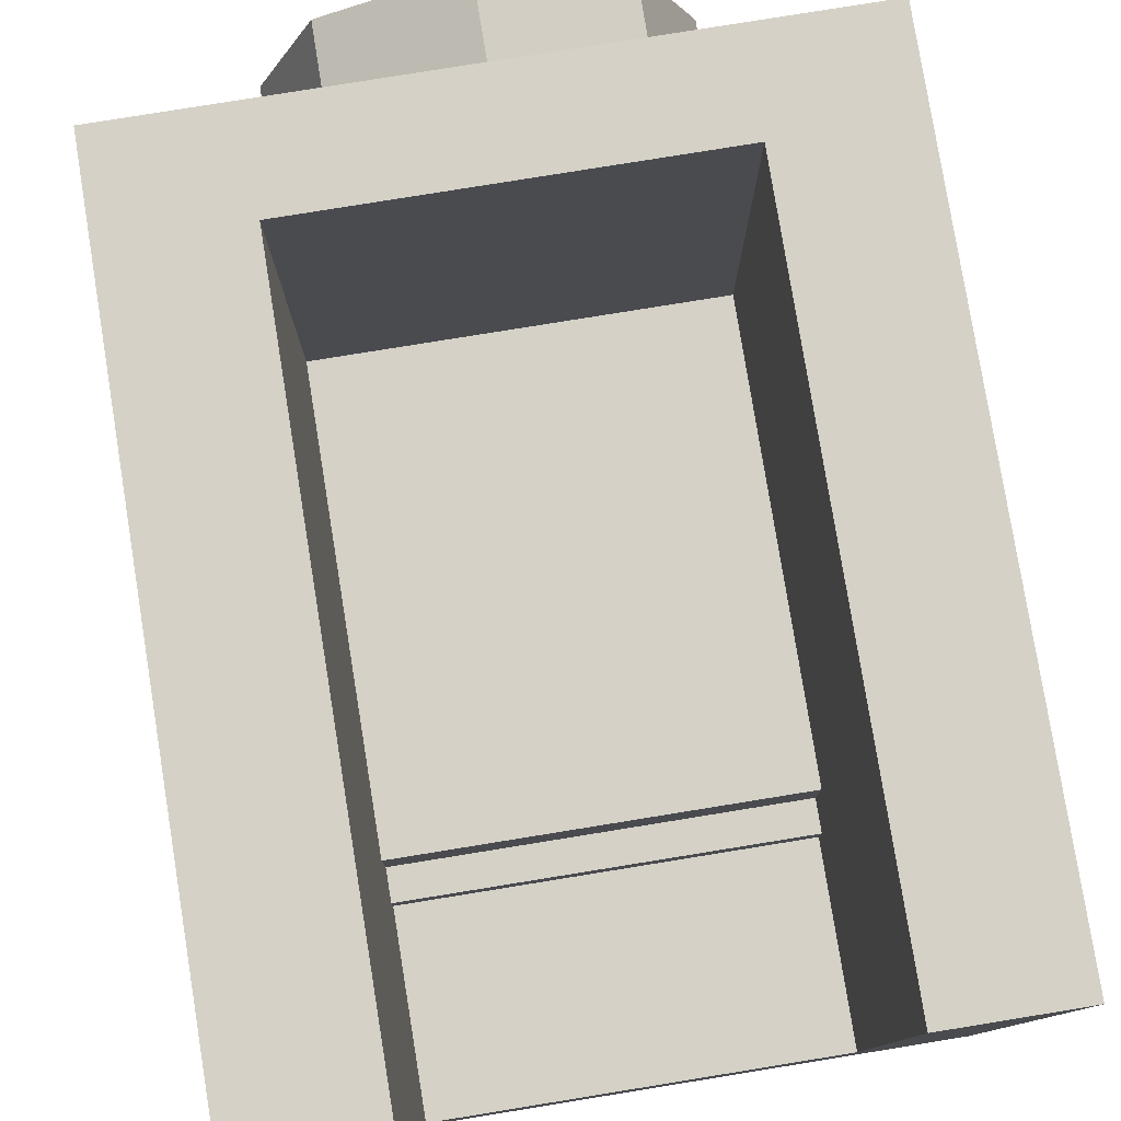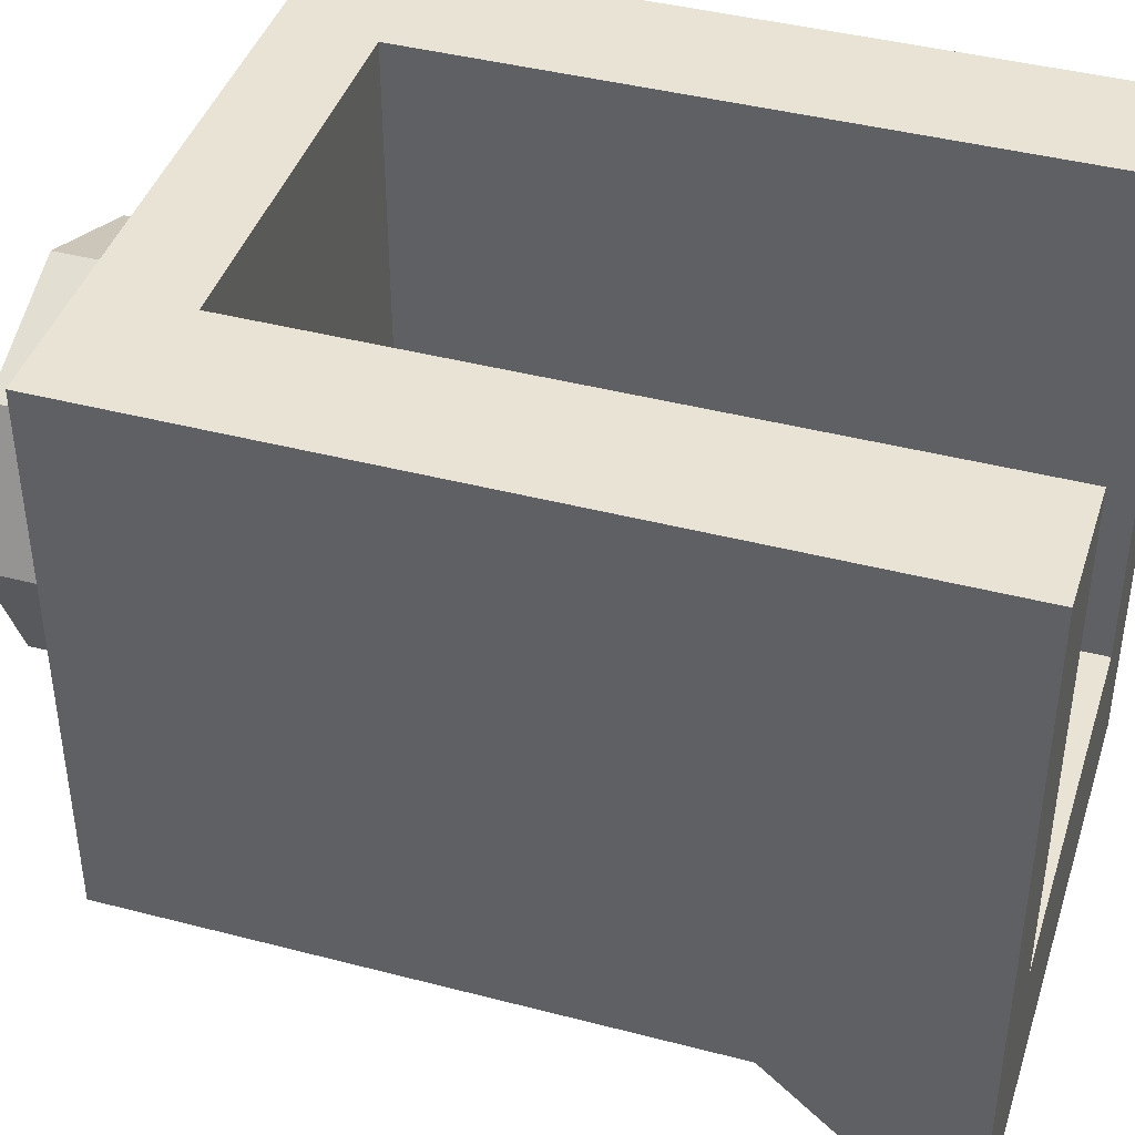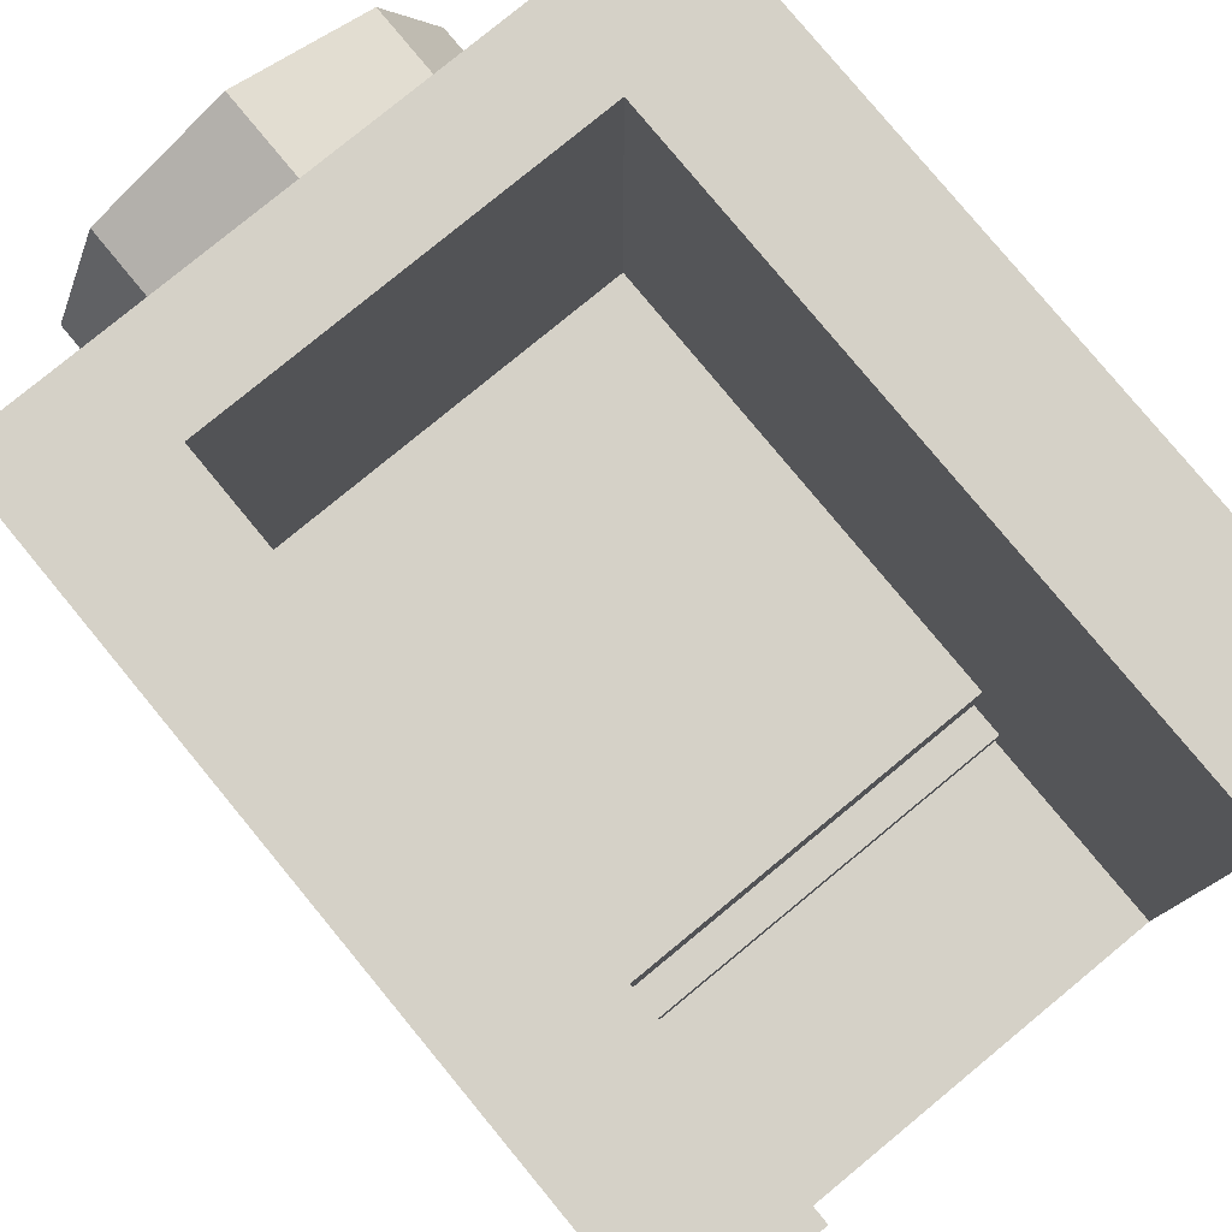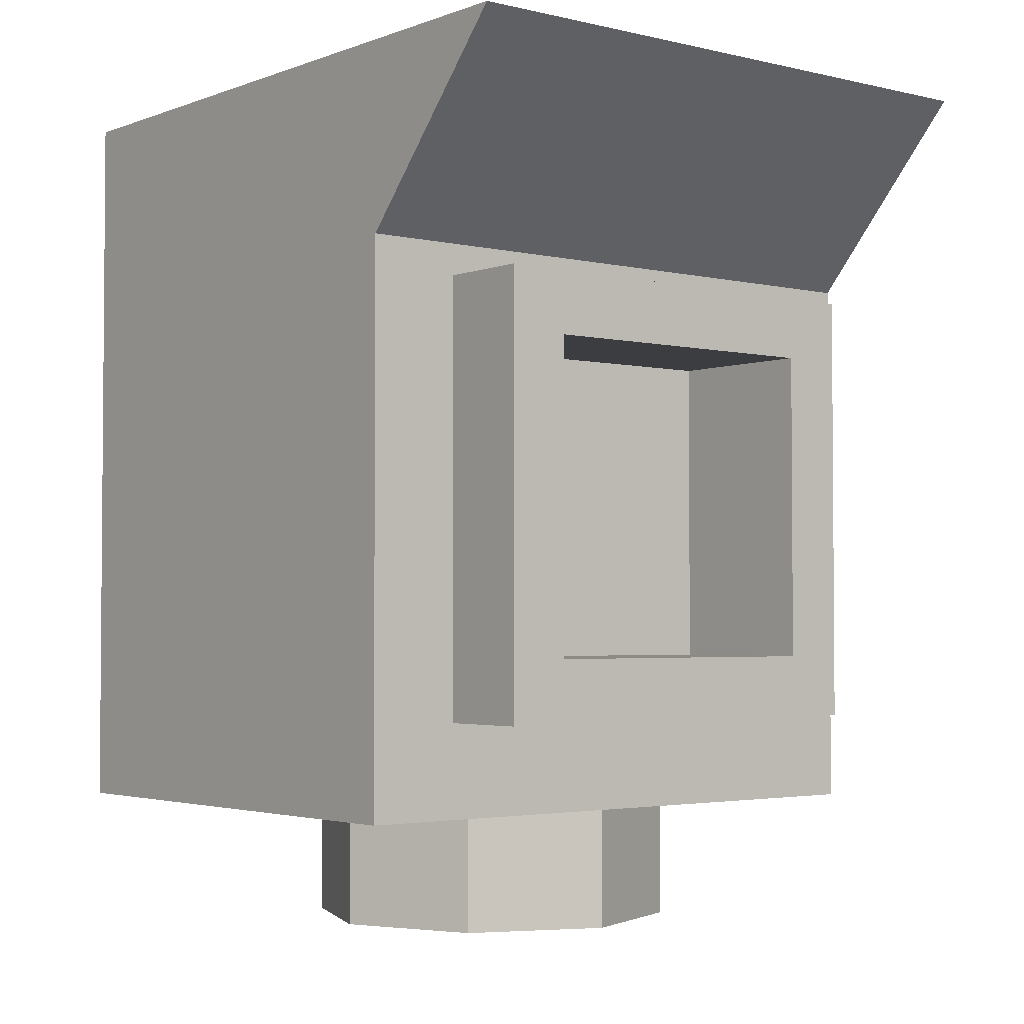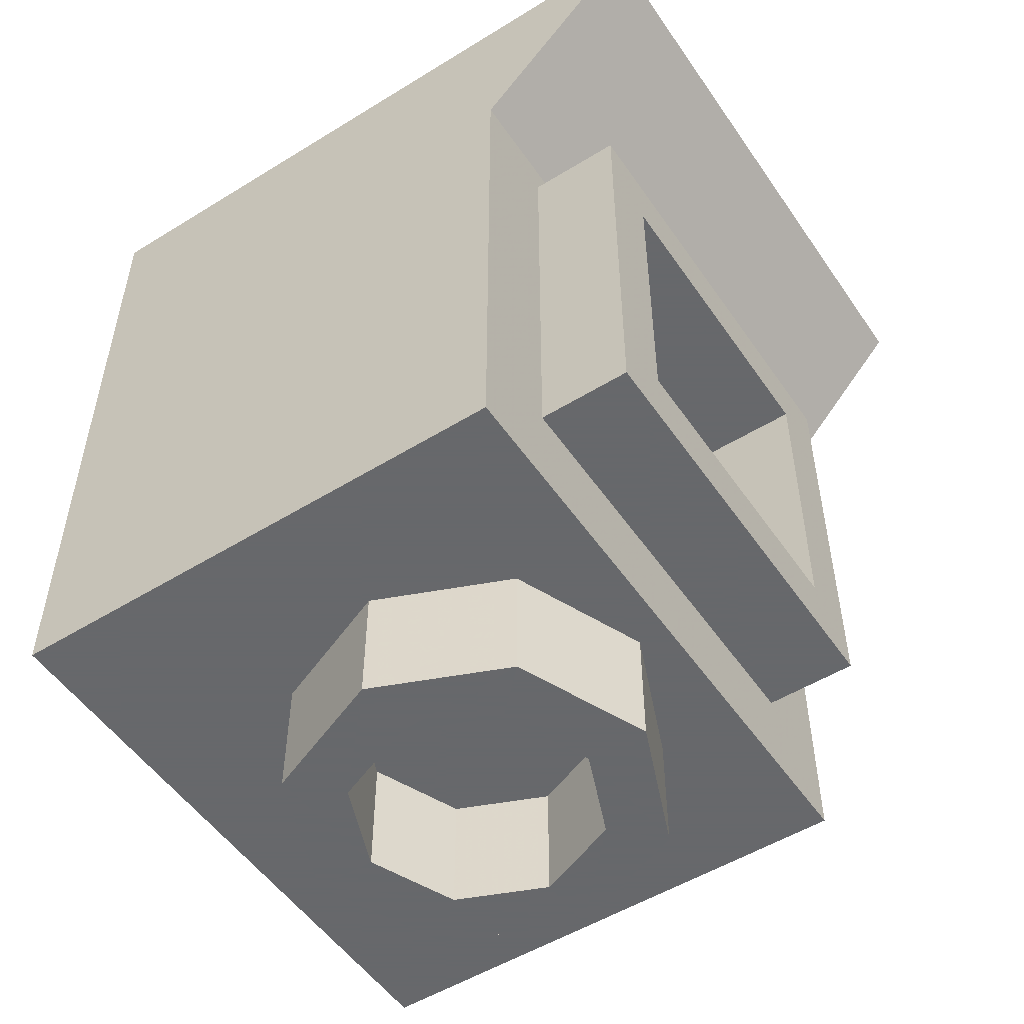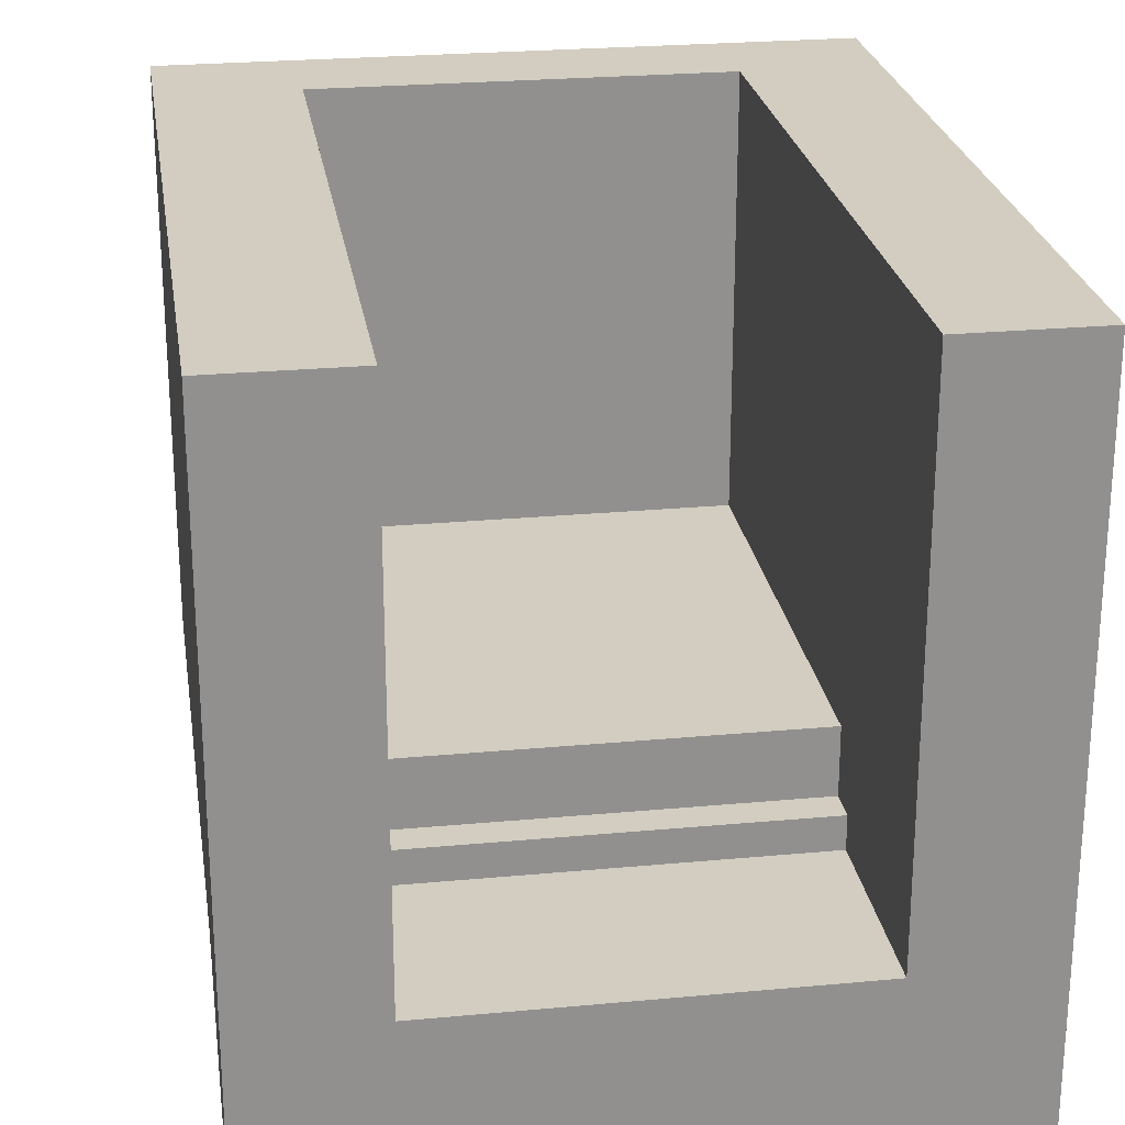
<metadata>
{"format":"obj","ext":"obj","renderer":"f3d","projection":"perspective","resolution":1024,"background":"white","views":[{"elev":79.1,"azim":170.8,"up":"+Z"},{"elev":42.0,"azim":107.4,"up":"+Z"},{"elev":79.2,"azim":140.5,"up":"+Z"},{"elev":-2.8,"azim":141.1,"up":"+Y"},{"elev":-52.3,"azim":123.6,"up":"+Y"},{"elev":24.7,"azim":171.3,"up":"+Z"}]}
</metadata>
<code>
v 0.5 1.2 -0.625
v 0.5 1.2 0.5
v 0.5 0.9 -0.35
v -0.5 1.2 -0.625
v -0.5 0.9 -0.35
v -0.5 1.2 0.5
v 0.5 0.9 -0.35
v 0.5 1.2 0.5
v 0.5 0 0.5
v 0.5 0 -0.35
v 0.3 1.2 -0.3
v 0.3 0.9 -0.3
v 0.3 0.9 -0.25
v 0.3 1.2 0.5
v 0.3 0.9 -0.25
v 0.3 0.15 -0.25
v 0.3 0.15 0.5
v 0.3 1.2 0.5
v 0.5 1.2 -0.625
v 0.3 1.2 -0.3
v 0.3 1.2 0.5
v 0.5 1.2 0.5
v 0.5 0 0.5
v 0.5 1.2 0.5
v 0.3 1.2 0.5
v 0.3 0.15 0.5
v -0.5 0.9 -0.35
v -0.5 0 -0.35
v -0.5 0 0.5
v -0.5 1.2 0.5
v -0.5 1.2 -0.625
v -0.5 1.2 0.5
v -0.3 1.2 0.5
v -0.3 1.2 -0.3
v -0.5 0 0.5
v -0.3 0.15 0.5
v -0.3 1.2 0.5
v -0.5 1.2 0.5
v -0.3 1.2 -0.3
v -0.3 1.2 0.5
v -0.3 0.9 -0.25
v -0.3 0.9 -0.3
v -0.3 0.9 -0.25
v -0.3 1.2 0.5
v -0.3 0.15 0.5
v -0.3 0.15 -0.25
v 0.5 1.2 -0.625
v 0.5 0.9 -0.35
v -0.5 0.9 -0.35
v -0.5 1.2 -0.625
v 0.5 1.2 -0.625
v -0.5 1.2 -0.625
v -0.3 1.2 -0.3
v 0.3 1.2 -0.3
v 0.3 0.9 -0.3
v -0.3 0.9 -0.3
v -0.3 0.9 -0.25
v 0.3 0.9 -0.25
v 0.3 1.2 -0.3
v -0.3 1.2 -0.3
v -0.3 0.9 -0.3
v 0.3 0.9 -0.3
v -0.25 0.75 -0.25
v -0.25 0.75 -0.5
v 0.25 0.75 -0.5
v 0.25 0.75 -0.25
v -0.25 0.25 -0.25
v -0.25 0.25 -0.5
v -0.25 0.75 -0.5
v -0.25 0.75 -0.25
v 0.25 0.25 -0.25
v 0.25 0.25 -0.5
v -0.25 0.25 -0.5
v -0.25 0.25 -0.25
v 0.25 0.75 -0.25
v 0.25 0.75 -0.5
v 0.25 0.25 -0.5
v 0.25 0.25 -0.25
v 0.3 0.9 -0.25
v 0.25 0.75 -0.25
v 0.25 0.25 -0.25
v 0.3 0.15 -0.25
v -0.3 0.9 -0.25
v -0.3 0.15 -0.25
v -0.25 0.25 -0.25
v -0.25 0.75 -0.25
v 0.3 0.9 -0.25
v -0.3 0.9 -0.25
v -0.25 0.75 -0.25
v 0.25 0.75 -0.25
v 0.3 0.15 -0.25
v 0.25 0.25 -0.25
v -0.25 0.25 -0.25
v -0.3 0.15 -0.25
v 0.35 0.85 -0.35
v 0.35 0.85 -0.5
v -0.35 0.85 -0.5
v -0.35 0.85 -0.35
v 0.35 0.15 -0.35
v 0.35 0.15 -0.5
v 0.35 0.85 -0.5
v 0.35 0.85 -0.35
v -0.35 0.15 -0.35
v -0.35 0.15 -0.5
v 0.35 0.15 -0.5
v 0.35 0.15 -0.35
v -0.35 0.85 -0.35
v -0.35 0.85 -0.5
v -0.35 0.15 -0.5
v -0.35 0.15 -0.35
v 0.35 0.85 -0.5
v 0.35 0.15 -0.5
v 0.25 0.25 -0.5
v 0.25 0.75 -0.5
v -0.35 0.85 -0.5
v -0.25 0.75 -0.5
v -0.25 0.25 -0.5
v -0.35 0.15 -0.5
v 0.35 0.85 -0.5
v 0.25 0.75 -0.5
v -0.25 0.75 -0.5
v -0.35 0.85 -0.5
v 0.35 0.15 -0.5
v -0.35 0.15 -0.5
v -0.25 0.25 -0.5
v 0.25 0.25 -0.5
v 0.5 0.9 -0.35
v 0.5 0 -0.35
v 0.35 0.15 -0.35
v 0.35 0.85 -0.35
v -0.5 0.9 -0.35
v -0.35 0.85 -0.35
v -0.35 0.15 -0.35
v -0.5 0 -0.35
v 0.5 0.9 -0.35
v 0.35 0.85 -0.35
v -0.35 0.85 -0.35
v -0.5 0.9 -0.35
v 0.5 0 -0.35
v -0.5 0 -0.35
v -0.35 0.15 -0.35
v 0.35 0.15 -0.35
v 0.1414 -0.2 0.1414
v 0.2 -0.2 0
v 0.2 0 0
v 0.1414 0 0.1414
v 0 -0.2 0.2
v 0.1414 -0.2 0.1414
v 0.1414 0 0.1414
v 0 0 0.2
v -0.1414 -0.2 0.1414
v 0 -0.2 0.2
v 0 0 0.2
v -0.1414 0 0.1414
v -0.2 -0.2 0
v -0.1414 -0.2 0.1414
v -0.1414 0 0.1414
v -0.2 0 0
v -0.1414 -0.2 -0.1414
v -0.2 -0.2 0
v -0.2 0 0
v -0.1414 0 -0.1414
v 0 -0.2 -0.2
v -0.1414 -0.2 -0.1414
v -0.1414 0 -0.1414
v 0 0 -0.2
v 0.1414 -0.2 -0.1414
v 0 -0.2 -0.2
v 0 0 -0.2
v 0.1414 0 -0.1414
v 0.2 -0.2 0
v 0.1414 -0.2 -0.1414
v 0.1414 0 -0.1414
v 0.2 0 0
v 0.2121 -0.2 0.2121
v 0.3 -0.2 0
v 0.3 0 0
v 0.2121 0 0.2121
v 0 -0.2 0.3
v 0.2121 -0.2 0.2121
v 0.2121 0 0.2121
v 0 0 0.3
v -0.2121 -0.2 0.2121
v 0 -0.2 0.3
v 0 0 0.3
v -0.2121 0 0.2121
v -0.3 -0.2 0
v -0.2121 -0.2 0.2121
v -0.2121 0 0.2121
v -0.3 0 0
v -0.2121 -0.2 -0.2121
v -0.3 -0.2 0
v -0.3 0 0
v -0.2121 0 -0.2121
v 0 -0.2 -0.3
v -0.2121 -0.2 -0.2121
v -0.2121 0 -0.2121
v 0 0 -0.3
v 0.2121 -0.2 -0.2121
v 0 -0.2 -0.3
v 0 0 -0.3
v 0.2121 0 -0.2121
v 0.3 -0.2 0
v 0.2121 -0.2 -0.2121
v 0.2121 0 -0.2121
v 0.3 0 0
v 0.3 -0.2 0
v 0.2121 -0.2 0.2121
v 0.1414 -0.2 0.1414
v 0.2 -0.2 0
v 0.2121 -0.2 0.2121
v 0 -0.2 0.3
v 0 -0.2 0.2
v 0.1414 -0.2 0.1414
v 0 -0.2 0.3
v -0.2121 -0.2 0.2121
v -0.1414 -0.2 0.1414
v 0 -0.2 0.2
v -0.2121 -0.2 0.2121
v -0.3 -0.2 0
v -0.2 -0.2 0
v -0.1414 -0.2 0.1414
v -0.3 -0.2 0
v -0.2121 -0.2 -0.2121
v -0.1414 -0.2 -0.1414
v -0.2 -0.2 0
v -0.2121 -0.2 -0.2121
v 0 -0.2 -0.3
v 0 -0.2 -0.2
v -0.1414 -0.2 -0.1414
v 0 -0.2 -0.3
v 0.2121 -0.2 -0.2121
v 0.1414 -0.2 -0.1414
v 0 -0.2 -0.2
v 0.2121 -0.2 -0.2121
v 0.3 -0.2 0
v 0.2 -0.2 0
v 0.1414 -0.2 -0.1414
v 0.5 0 0.5
v 0.3 0.15 0.5
v -0.3 0.15 0.5
v -0.5 0 0.5
v 0.5 0 -0.35
v 0.5 0 0.5
v -0.5 0 0.5
v -0.5 0 -0.35
v 0.3 0.15 -0.25
v -0.3 0.15 -0.25
v -0.3 0.15 0.5
v 0.3 0.15 0.5
v 0.3 0.85 -0.25
v 0.3 0.15 -0.25
v -0.3 0.15 -0.25
v -0.3 0.85 -0.25
v -0.3 0.15 -0.15
v 0.3 0.15 -0.15
v 0.3 0.85 -0.15
v -0.3 0.85 -0.15
v -0.3 0.85 -0.15
v 0.3 0.85 -0.15
v 0.3 0.85 -0.25
v -0.3 0.85 -0.25
v -0.3 0.15 -0.15
v -0.3 0.85 -0.15
v -0.3 0.85 -0.25
v -0.3 0.15 -0.25
v 0.3 0.15 -0.15
v -0.3 0.15 -0.15
v -0.3 0.15 -0.25
v 0.3 0.15 -0.25
v 0.3 0.85 -0.15
v 0.3 0.15 -0.15
v 0.3 0.15 -0.25
v 0.3 0.85 -0.25
g mesh1801620
f 1 2 3
f 4 5 6
f 7 8 9
f 9 10 7
f 11 12 13
f 13 14 11
f 15 16 17
f 17 18 15
f 19 20 21
f 21 22 19
f 23 24 25
f 25 26 23
f 27 28 29
f 29 30 27
f 31 32 33
f 33 34 31
f 35 36 37
f 37 38 35
f 39 40 41
f 41 42 39
f 43 44 45
f 45 46 43
f 47 48 49
f 49 50 47
f 51 52 53
f 53 54 51
f 55 56 57
f 57 58 55
f 59 60 61
f 61 62 59
g mesh1801621
f 63 64 65
f 65 66 63
f 67 68 69
f 69 70 67
f 71 72 73
f 73 74 71
f 75 76 77
f 77 78 75
f 79 80 81
f 81 82 79
f 83 84 85
f 85 86 83
f 87 88 89
f 89 90 87
f 91 92 93
f 93 94 91
g mesh1801623
f 95 96 97
f 97 98 95
f 99 100 101
f 101 102 99
f 103 104 105
f 105 106 103
f 107 108 109
f 109 110 107
f 111 112 113
f 113 114 111
f 115 116 117
f 117 118 115
f 119 120 121
f 121 122 119
f 123 124 125
f 125 126 123
f 127 128 129
f 129 130 127
f 131 132 133
f 133 134 131
f 135 136 137
f 137 138 135
f 139 140 141
f 141 142 139
g mesh1801630
f 143 145 144
f 145 143 146
f 147 149 148
f 149 147 150
f 151 153 152
f 153 151 154
f 155 157 156
f 157 155 158
f 159 161 160
f 161 159 162
f 163 165 164
f 165 163 166
f 167 169 168
f 169 167 170
f 171 173 172
f 173 171 174
g mesh1801632
f 175 176 177
f 177 178 175
f 179 180 181
f 181 182 179
f 183 184 185
f 185 186 183
f 187 188 189
f 189 190 187
f 191 192 193
f 193 194 191
f 195 196 197
f 197 198 195
f 199 200 201
f 201 202 199
f 203 204 205
f 205 206 203
g mesh1801634
f 207 208 209
f 209 210 207
f 211 212 213
f 213 214 211
f 215 216 217
f 217 218 215
f 219 220 221
f 221 222 219
f 223 224 225
f 225 226 223
f 227 228 229
f 229 230 227
f 231 232 233
f 233 234 231
f 235 236 237
f 237 238 235
f 239 240 241
f 241 242 239
g mesh1801637
f 243 244 245
f 245 246 243
f 247 248 249
f 249 250 247
g mesh1801640
f 251 252 253
f 253 254 251
f 255 256 257
f 257 258 255
f 259 260 261
f 261 262 259
f 263 264 265
f 265 266 263
f 267 268 269
f 269 270 267
f 271 272 273
f 273 274 271

</code>
